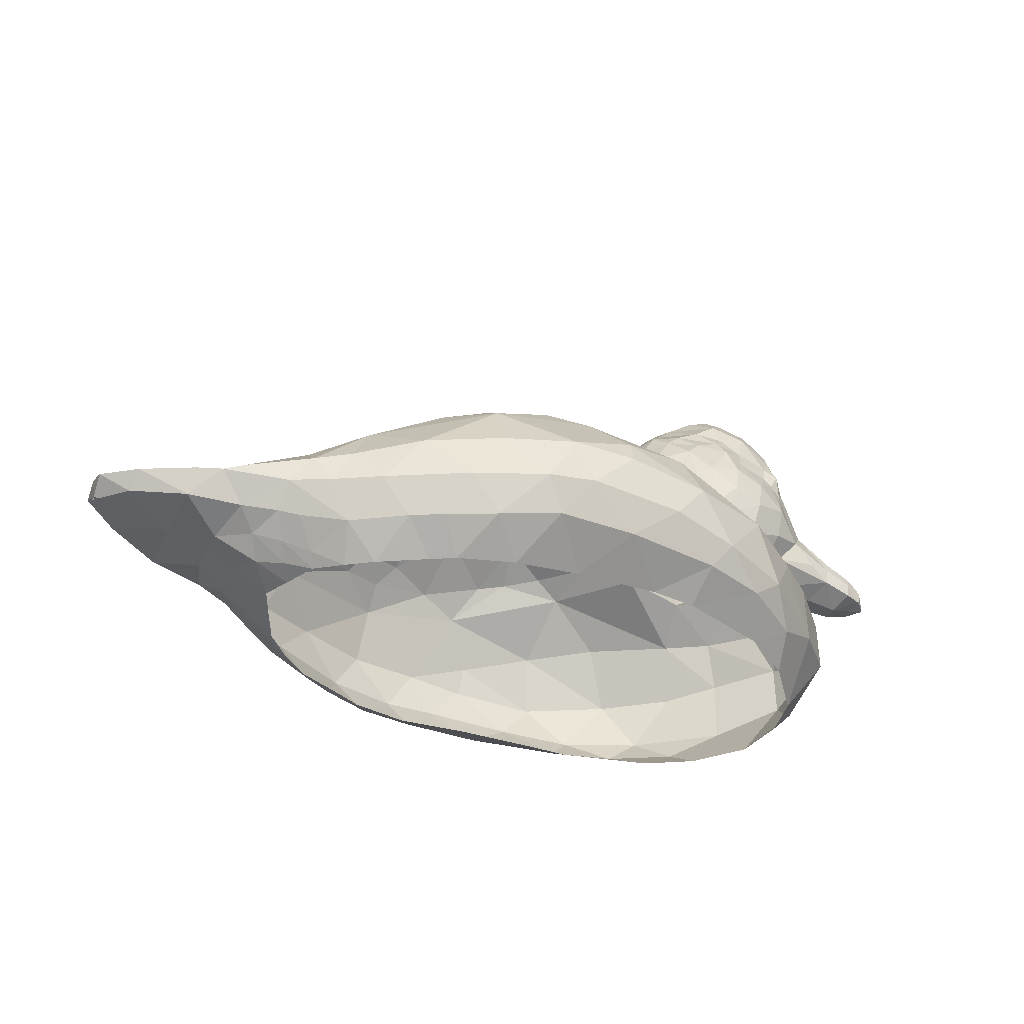
<metadata>
{"format":"obj","ext":"obj","renderer":"f3d","projection":"perspective","resolution":1024,"background":"white","views":[{"elev":-39.1,"azim":-25.9,"up":"+Z"}]}
</metadata>
<code>
v 2.811 0.02136 -1.81
v 2.961 -0.4586 -1.52
v 2.821 0.03136 -1.25
v 2.341 0.5914 -1.29
v 2.321 0.5914 -1.97
v 2.301 0.01136 -2.49
v 2.631 -0.4586 -2.22
v 2.411 -0.4586 -2.45
v 1.921 0.5114 -2.47
v 1.841 0.8914 -2.22
v 1.581 1.261 -1.93
v 1.471 0.8414 -2.44
v 1.911 0.9914 -1.37
v 1.741 0.6714 -0.85
v 1.281 1.481 -1.37
v 2.171 0.4014 -0.85
v 1.631 0.1914 -0.55
v 2.561 0.03136 -0.84
v 2.131 -0.08864 -0.54
v 2.701 -0.4286 -0.88
v 2.351 -0.4186 -0.58
v 2.371 -0.2486 -0.42
v 2.531 -0.06864 -0.24
v 1.261 1.301 -2.18
v 0.5706 1.121 -2.41
v 0.8306 1.621 -1.92
v 0.6306 1.511 -2.16
v 0.4306 1.821 -1.45
v 0.3306 1.591 -0.88
v -0.3994 1.831 -1.09
v -0.4194 1.931 -1.38
v 0.1206 1.811 -1.83
v 0.9906 1.191 -0.8
v 0.4006 0.9414 -0.4
v -1.049 0.7714 -0.09
v -0.5394 -0.06864 0.05
v -1.139 -0.08864 0
v -1.359 0.3414 -0.04
v -1.529 0.6914 -0.15
v -1.609 1.121 -0.43
v -1.129 1.381 -0.5
v -0.5094 1.211 -0.33
v -0.3194 0.6514 -0.04
v -0.7094 1.531 -0.65
v -1.659 -0.06864 -0.11
v -1.939 0.6414 -0.29
v -2.199 -0.06864 -0.31
v -2.739 -0.06864 -0.57
v -2.739 0.5414 -0.68
v -2.059 0.9414 -0.49
v -1.359 -0.3086 0
v -1.879 -0.2986 -0.15
v -2.389 -0.2886 -0.36
v -0.7894 -0.3186 0.06
v -0.1794 -0.3386 0.05
v 0.09059 -0.1286 -0.02
v 0.3006 -0.3486 -0.1
v 0.5806 -0.1886 -0.18
v 0.7106 -0.01864 -0.26
v 0.5206 0.4014 -0.25
v 0.1206 0.8614 -0.23
v -0.2294 1.091 -0.28
v -1.049 1.901 -1.34
v -1.769 1.541 -0.86
v -1.789 1.281 -0.63
v -2.209 1.111 -0.69
v -2.969 0.9414 -1.07
v -2.539 1.441 -1.44
v -1.799 1.751 -1.41
v -3.149 0.5214 -0.94
v -3.499 0.5614 -1.2
v -3.319 -0.07864 -0.93
v -3.719 -0.08864 -1.19
v -4.089 -0.1186 -1.37
v -4.169 0.6514 -1.66
v -3.529 0.9114 -1.56
v -3.019 -0.2786 -0.7
v -3.559 -0.2786 -1.05
v -3.909 -0.2686 -1.27
v -3.179 1.081 -1.53
v -2.899 1.241 -1.88
v -3.339 0.9914 -1.85
v -3.739 0.7714 -1.81
v -4.369 0.5714 -1.7
v -4.109 0.4214 -1.98
v -3.769 0.5414 -2.04
v -3.559 0.6414 -2.12
v -3.129 0.8714 -2.24
v -4.549 -0.09864 -1.53
v -4.319 -0.2686 -1.42
v -4.789 -0.2586 -1.52
v -3.359 0.4314 -2.37
v -3.639 0.3414 -2.24
v -3.299 0.3014 -2.47
v -3.039 0.5314 -2.52
v -3.549 0.1714 -2.37
v -3.919 0.2214 -2.14
v -3.799 -0.008639 -2.29
v -3.459 -0.02864 -2.44
v -3.589 -0.3086 -2.41
v -3.969 -0.2986 -2.22
v -4.249 -0.02864 -2.08
v -4.649 0.3214 -1.93
v -4.679 -0.2686 -1.95
v -4.259 -0.2886 -2.08
v -4.619 0.4814 -1.7
v -5.139 0.2514 -1.69
v -5.179 0.06136 -1.85
v -5.489 -0.01864 -1.65
v -5.479 -0.2686 -1.78
v -4.959 -0.1086 -1.58
v -5.159 -0.2486 -1.56
v -5.309 -0.1386 -1.61
v -5.509 -0.2486 -1.57
v 1.001 0.1614 -0.43
v 1.681 0.3814 -0.17
v 1.491 0.4114 -0.03
v 1.251 0.3914 0.1
v 0.8706 0.1514 0.09
v -1.349 1.841 -1.84
v -0.8594 1.881 -1.79
v -2.089 1.631 -1.89
v -1.769 1.521 -2.24
v -1.159 1.681 -2.16
v -1.439 1.161 -2.49
v -0.7394 1.161 -2.43
v -0.3494 1.661 -2.16
v 0.1206 1.151 -2.4
v -2.589 1.181 -2.24
v -2.779 0.7114 -2.54
v -2.279 0.9314 -2.52
v -2.269 1.331 -2.25
v -2.029 1.041 -2.52
v 0.6406 -0.1986 -0.08
v 0.5806 -0.3586 -0.15
v 0.6806 -0.03864 0.11
v 0.6106 -0.2086 0.22
v 0.6206 -0.3586 -0.02
v 0.7706 0.1514 0.35
v 0.9306 0.2414 0.26
v 0.8406 0.1714 0.59
v 0.7006 -0.00864 0.7
v 0.6306 -0.02864 0.47
v 0.5906 -0.1586 0.56
v 0.7506 -0.1686 0.98
v 0.5706 -0.3386 0.76
v 0.5206 -0.3486 0.4
v 1.211 0.3514 0.69
v 1.241 0.4114 0.32
v 1.441 0.4514 0.41
v 1.351 0.3114 0.87
v 1.041 0.1814 0.91
v 1.731 0.4714 0.18
v 2.041 0.4214 0.06
v 1.921 0.4314 0.28
v 1.801 0.4214 0.53
v 0.9306 0.01136 1.08
v 1.171 0.1814 1.04
v 1.031 -0.01864 1.17
v 0.9206 -0.1786 1.2
v 1.711 0.3714 0.82
v 1.921 0.3214 0.75
v 1.961 0.2414 0.99
v 1.631 0.3014 1.01
v 1.961 0.3014 -0.31
v 2.301 0.04136 -0.34
v 2.391 0.1914 -0.13
v 2.451 0.2514 0.23
v 2.751 0.00136 0.01
v 2.531 0.1214 0.57
v 2.391 0.1914 0.65
v 2.131 0.3714 0.42
v 2.301 0.2014 0.74
v 1.101 -0.1886 1.37
v 1.031 -0.3386 1.33
v 1.181 -0.03864 1.34
v 1.331 -0.2086 1.55
v 1.251 -0.3386 1.53
v 1.691 0.1714 1.4
v 1.481 -0.01864 1.55
v 1.421 0.1914 1.18
v 1.751 0.2214 1.16
v 2.081 0.1814 1.31
v 1.901 0.00136 1.63
v 1.691 0.01136 1.62
v 1.701 -0.2186 1.74
v 1.631 -0.3386 1.73
v 1.481 -0.2586 1.65
v 1.951 -0.1886 1.73
v 2.011 -0.3486 1.72
v 0.8406 -0.3386 1.17
v 2.331 0.1814 0.92
v 2.461 0.08136 1.12
v 2.491 0.1814 0.83
v 2.451 0.1314 0.98
v 2.591 0.06136 0.68
v 2.601 0.04136 0.8
v 2.561 0.06136 0.92
v 2.641 -0.03864 1
v 2.701 -0.07864 0.79
v 2.461 0.02136 1.29
v 2.561 -0.1886 1.37
v 2.261 -0.1786 1.61
v 2.181 0.04136 1.51
v 2.751 -0.2286 1.09
v 2.811 -0.2286 0.78
v 2.831 -0.3986 0.72
v 2.781 -0.3886 1.13
v 2.571 -0.3686 1.41
v 2.281 -0.3586 1.62
v 2.701 -0.00864 0.54
v 2.891 -0.1486 0.25
v 2.841 -0.2486 0.5
v 2.981 -0.05864 -0.2
v 3.241 -0.1286 -0.15
v 3.111 -0.1386 0
v 2.861 -0.3986 0.51
v 2.991 -0.4086 0.3
v 2.961 -0.2386 0.3
v 3.121 -0.2686 0.16
v 3.211 -0.1386 -0.34
v 2.571 -0.4186 -0.39
v 3.111 -0.4286 -0.42
v 3.461 -0.4386 -0.46
v 3.531 -0.2086 -0.39
v 3.541 -0.1886 -0.24
v 3.731 -0.2986 -0.38
v 3.871 -0.4486 -0.36
v 3.751 -0.2886 -0.33
v 3.661 -0.4486 -0.42
v 3.291 -0.1686 -0.04
v 3.291 -0.4286 0.08
v 3.581 -0.2286 -0.13
v 3.581 -0.4386 -0.09
v 3.751 -0.2886 -0.25
v 3.771 -0.4386 -0.21
v 2.681 -0.7086 0.81
v 2.571 -0.8486 0.7
v 2.581 -0.8186 0.82
v 2.621 -0.7386 1.02
v 2.441 -0.8386 1.14
v 2.441 -0.7686 1.31
v 3.111 -0.5686 0.17
v 3.741 -0.6086 -0.24
v 3.741 -0.6086 -0.32
v 3.531 -0.6886 -0.23
v 3.571 -0.6486 -0.12
v 3.281 -0.6886 -0.03
v 3.221 -0.7286 -0.14
v 3.101 -0.7086 0.01
v 2.881 -0.6786 0.26
v 2.361 -0.5786 -0.41
v 2.511 -0.7586 -0.22
v 3.721 -0.5986 -0.37
v 3.521 -0.6786 -0.38
v 3.191 -0.7286 -0.33
v 2.961 -0.7886 -0.18
v 2.831 -0.5586 0.51
v 2.951 -0.5886 0.31
v 2.731 -0.8286 0.03
v 2.361 -1.009 -0.1
v 2.801 -0.5686 0.79
v 2.681 -0.7886 0.56
v 2.501 -0.9086 0.6
v 2.551 -0.5686 1.38
v 2.741 -0.5486 1.1
v 2.251 -0.5486 1.62
v 1.941 -0.5186 1.74
v 1.881 -0.7086 1.65
v 2.161 -0.7686 1.53
v 2.051 -0.9086 1.34
v 2.541 -0.8386 0.94
v 2.421 -0.8986 1.01
v 2.301 -0.9386 0.95
v 2.461 -0.9586 0.86
v 2.361 -0.9686 0.68
v 2.271 -0.9686 0.77
v 1.881 -1.069 0.78
v 1.931 -0.9786 1.02
v 1.721 -0.9386 1.19
v 0.7406 -0.5086 0.99
v 0.9106 -0.4986 1.21
v 1.601 -1.019 1.04
v 1.391 -0.8986 1.21
v 1.141 -0.8786 1.07
v 1.321 -1.029 0.9
v 1.011 -0.8786 0.94
v 1.011 -0.6686 1.19
v 1.161 -0.6486 1.35
v 1.481 -0.4286 1.65
v 1.321 -0.4686 1.56
v 1.461 -0.6686 1.57
v 1.691 -0.4686 1.75
v 1.671 -0.7086 1.64
v 1.661 -0.8786 1.43
v 1.091 -0.4886 1.38
v 2.091 -1.149 0.46
v 1.761 -1.179 0.57
v 1.881 -1.199 0.32
v 2.001 -1.209 0.1
v 2.421 -1.049 0.26
v 2.281 -0.8586 -0.32
v 2.111 -0.7386 -0.52
v 0.8106 -0.8686 0.62
v 0.6806 -0.6786 0.72
v 1.601 -0.9886 -0.52
v 1.641 -1.159 -0.13
v 1.921 -1.109 -0.28
v 1.671 -1.109 0.86
v 1.401 -1.189 0.45
v 0.9106 -0.6986 1.1
v 1.201 -1.149 0.36
v 1.211 -1.139 0.14
v 1.451 -1.179 0.01
v 1.691 -1.239 0.22
v 0.9006 -0.9686 0.29
v 0.8406 -0.8786 0.12
v 1.171 -1.069 0.72
v 0.6006 -0.4986 0.23
v 0.5806 -0.5286 0.57
v 0.6106 -0.6686 0.49
v 0.6606 -0.6786 0.13
v 0.5706 -0.5386 -0.17
v 0.7406 -0.8586 0.37
v 0.6906 -0.7186 -0.24
v 0.6306 -0.5286 -0.07
v 1.771 -1.779 -2.16
v 1.401 -1.719 -2.38
v 1.171 -2.159 -2.1
v 1.491 -2.119 -1.85
v 0.01059 -2.589 -1.72
v 0.7306 -2.439 -1.82
v 0.5306 -2.329 -2.07
v -2.189 -2.299 -1.79
v -1.869 -2.229 -2.15
v -2.359 -2.009 -2.17
v -2.099 -1.749 -2.45
v -1.519 -1.899 -2.42
v -2.349 -1.619 -2.46
v -3.079 -1.189 -2.48
v -3.189 -1.509 -2.18
v -2.829 -1.379 -2.49
v -2.669 -1.839 -2.17
v -2.979 -1.869 -1.8
v -2.629 -2.069 -1.35
v -1.909 -2.409 -1.31
v 0.4906 -1.949 -2.34
v 0.04059 -1.959 -2.32
v -0.8194 -1.929 -2.35
v -1.259 -2.409 -2.06
v -0.4494 -2.429 -2.06
v -0.9694 -2.609 -1.68
v -1.459 -2.549 -1.73
v -1.169 -2.599 -1.23
v -0.5394 -2.659 -1.27
v 0.9706 -0.9186 -0.4
v 1.681 -1.489 -0.8
v 0.3306 -1.669 -0.34
v 0.4806 -1.129 -0.21
v -5.499 -0.4686 -1.64
v -4.099 -0.4286 -1.36
v -5.319 -0.3586 -1.6
v -5.169 -0.7586 -1.67
v -4.559 -0.4286 -1.52
v -4.969 -0.3986 -1.57
v -4.659 -1.019 -1.66
v -4.409 -1.119 -1.66
v -5.479 -0.2086 -1.78
v -5.199 -0.5786 -1.83
v -4.679 -0.8686 -1.9
v -4.149 -0.9986 -1.95
v -4.259 -0.5486 -2.07
v -3.949 -0.8086 -2.11
v -3.819 -0.5986 -2.28
v -3.469 -0.5986 -2.43
v -3.809 -1.139 -2
v -3.669 -0.9486 -2.21
v -3.609 -1.249 -2.07
v -3.329 -0.9386 -2.44
v -3.569 -0.7886 -2.35
v -3.399 -1.059 -2.33
v -3.409 -1.599 -1.79
v -3.789 -1.359 -1.76
v -3.589 -1.489 -1.5
v -4.219 -1.209 -1.61
v -3.249 -1.679 -1.46
v -3.029 -1.529 -1.01
v -3.729 -0.4686 -1.18
v -3.329 -0.4886 -0.92
v -2.749 -0.5086 -0.56
v -2.209 -0.5186 -0.3
v -1.669 -0.5386 -0.1
v -2.779 -1.119 -0.64
v -3.189 -1.089 -0.9
v -3.539 -1.129 -1.16
v -2.279 -1.719 -0.62
v -2.119 -1.549 -0.43
v -1.869 -1.909 -0.55
v -1.679 -1.749 -0.36
v -1.219 -2.029 -0.42
v -1.869 -2.179 -0.77
v -0.8094 -2.209 -0.56
v -0.5094 -2.549 -0.98
v 0.2306 -2.339 -0.78
v -0.3694 -1.319 0.01
v 0.06059 -1.569 -0.17
v -0.2994 -1.779 -0.21
v -0.5894 -1.889 -0.25
v -0.5494 -0.5886 0.06
v 0.08059 -0.5686 -0.01
v -1.149 -0.5386 0.01
v -1.579 -1.309 -0.1
v -1.989 -1.239 -0.24
v -1.389 -0.9586 -0.01
v -1.109 -1.409 -0.04
v 0.9106 -1.969 -0.72
v 1.181 -2.299 -1.28
v 0.3206 -2.599 -1.34
v 2.541 -0.8886 -0.82
v 2.801 -0.9286 -1.23
v 2.131 -1.239 -0.81
v 2.291 -1.459 -1.24
v 1.841 -1.839 -1.3
v 2.271 -1.489 -1.92
v 1.871 -1.419 -2.42
v 2.281 -0.9386 -2.47
v 2.791 -0.9386 -1.79
f 3 2 1
f 4 3 1
f 5 4 1
f 6 5 1
f 7 6 1
f 2 7 1
f 8 6 7
f 5 6 9
f 11 5 10
f 9 12 10
f 5 9 10
f 5 11 13
f 4 5 13
f 14 4 13
f 15 14 13
f 11 15 13
f 14 17 16
f 4 14 16
f 3 4 16
f 18 3 16
f 19 18 16
f 17 19 16
f 20 3 18
f 2 3 20
f 21 18 19
f 20 18 21
f 19 22 21
f 23 22 19
f 12 25 24
f 26 11 24
f 27 26 24
f 25 27 24
f 15 11 26
f 15 26 28
f 29 15 28
f 30 29 28
f 31 30 28
f 32 31 28
f 26 32 28
f 15 29 33
f 14 15 33
f 34 14 33
f 29 34 33
f 37 36 35
f 38 37 35
f 39 38 35
f 40 39 35
f 41 40 35
f 42 41 35
f 43 42 35
f 36 43 35
f 44 41 42
f 45 37 38
f 38 39 45
f 45 39 46
f 47 45 46
f 48 47 46
f 49 48 46
f 50 49 46
f 40 50 46
f 39 40 46
f 45 51 37
f 52 51 45
f 47 53 52
f 54 37 51
f 36 37 54
f 54 55 36
f 56 36 55
f 55 57 56
f 58 56 57
f 59 56 58
f 60 56 59
f 43 56 60
f 36 56 43
f 61 43 60
f 60 34 61
f 42 43 62
f 44 42 62
f 34 44 62
f 61 34 62
f 43 61 62
f 29 44 34
f 30 44 29
f 63 44 30
f 30 31 63
f 44 63 64
f 41 44 64
f 65 41 64
f 66 65 64
f 67 66 64
f 68 67 64
f 69 68 64
f 63 69 64
f 40 41 65
f 65 50 40
f 66 50 65
f 66 49 50
f 70 49 66
f 66 67 70
f 70 67 71
f 72 70 71
f 73 72 71
f 74 73 71
f 75 74 71
f 76 75 71
f 67 76 71
f 72 49 70
f 48 49 72
f 47 52 45
f 48 53 47
f 77 53 48
f 48 72 77
f 72 78 77
f 73 78 72
f 79 78 73
f 73 74 79
f 68 81 80
f 67 68 80
f 76 67 80
f 82 76 80
f 81 82 80
f 75 76 83
f 84 75 83
f 85 84 83
f 86 85 83
f 87 86 83
f 88 87 83
f 75 84 89
f 74 75 89
f 90 74 89
f 91 90 89
f 82 83 76
f 88 83 82
f 88 82 81
f 87 88 92
f 93 87 92
f 94 93 92
f 95 94 92
f 88 95 92
f 93 94 96
f 97 93 96
f 98 97 96
f 99 98 96
f 94 99 96
f 86 87 93
f 86 93 97
f 97 85 86
f 100 98 99
f 101 98 100
f 98 101 102
f 97 98 102
f 85 97 102
f 103 85 102
f 104 103 102
f 105 104 102
f 101 105 102
f 85 103 84
f 106 84 103
f 103 107 106
f 103 104 108
f 107 103 108
f 109 107 108
f 110 109 108
f 104 110 108
f 89 84 106
f 112 91 111
f 113 112 111
f 107 113 111
f 106 107 111
f 89 106 111
f 91 89 111
f 107 109 113
f 114 113 109
f 112 113 114
f 79 74 90
f 114 109 110
f 60 59 115
f 34 60 115
f 14 34 115
f 17 14 115
f 116 17 115
f 117 116 115
f 118 117 115
f 119 118 115
f 59 119 115
f 63 121 120
f 69 63 120
f 122 69 120
f 123 122 120
f 31 32 121
f 121 63 31
f 125 123 124
f 126 125 124
f 120 121 124
f 123 120 124
f 128 126 127
f 27 128 127
f 32 27 127
f 121 32 127
f 124 121 127
f 126 124 127
f 25 128 27
f 68 69 122
f 122 81 68
f 131 130 129
f 132 131 129
f 122 132 129
f 81 122 129
f 88 81 129
f 130 88 129
f 95 88 130
f 133 131 132
f 123 125 133
f 133 132 123
f 122 123 132
f 32 26 27
f 11 10 24
f 10 12 24
f 58 135 134
f 59 58 134
f 136 59 134
f 137 136 134
f 138 137 134
f 135 138 134
f 136 119 59
f 119 136 139
f 140 119 139
f 141 140 139
f 142 141 139
f 143 142 139
f 136 143 139
f 135 58 57
f 143 136 137
f 143 137 144
f 142 143 144
f 145 142 144
f 146 145 144
f 147 146 144
f 137 147 144
f 137 138 147
f 140 141 148
f 149 140 148
f 150 149 148
f 151 150 148
f 152 151 148
f 141 152 148
f 118 119 140
f 140 149 118
f 117 150 153
f 116 117 153
f 154 116 153
f 155 154 153
f 156 155 153
f 150 156 153
f 117 118 150
f 149 150 118
f 152 142 157
f 158 152 157
f 159 158 157
f 160 159 157
f 145 160 157
f 142 145 157
f 150 151 161
f 156 150 161
f 162 156 161
f 163 162 161
f 164 163 161
f 151 164 161
f 19 17 165
f 166 19 165
f 167 166 165
f 154 167 165
f 116 154 165
f 17 116 165
f 141 142 152
f 23 19 166
f 166 167 23
f 167 154 168
f 169 167 168
f 170 169 168
f 171 170 168
f 172 171 168
f 154 172 168
f 172 154 155
f 155 156 172
f 173 171 172
f 173 172 162
f 172 156 162
f 160 175 174
f 176 160 174
f 177 176 174
f 178 177 174
f 175 178 174
f 176 180 179
f 181 176 179
f 182 181 179
f 183 182 179
f 184 183 179
f 185 184 179
f 180 185 179
f 188 187 186
f 180 188 186
f 185 180 186
f 184 185 186
f 189 184 186
f 190 189 186
f 187 190 186
f 180 177 188
f 180 176 177
f 188 177 178
f 178 187 188
f 159 160 176
f 181 158 159
f 159 176 181
f 151 152 158
f 158 164 151
f 181 164 158
f 182 164 181
f 163 164 182
f 160 145 191
f 191 175 160
f 145 146 191
f 183 163 182
f 163 183 192
f 162 163 192
f 173 162 192
f 183 193 192
f 192 195 194
f 173 192 194
f 171 173 194
f 170 171 194
f 196 170 194
f 197 196 194
f 198 197 194
f 195 198 194
f 195 192 193
f 193 198 195
f 198 193 199
f 197 198 199
f 200 197 199
f 193 183 201
f 203 202 201
f 204 203 201
f 183 204 201
f 199 201 205
f 200 199 205
f 206 200 205
f 207 206 205
f 208 207 205
f 209 208 205
f 204 183 184
f 184 203 204
f 189 203 184
f 190 203 189
f 210 203 190
f 209 203 210
f 202 203 209
f 205 202 209
f 201 202 205
f 196 200 211
f 170 196 211
f 169 170 211
f 212 169 211
f 213 212 211
f 200 213 211
f 206 213 200
f 207 213 206
f 167 169 23
f 169 215 214
f 23 169 214
f 215 169 216
f 169 212 216
f 217 213 207
f 217 218 213
f 212 213 219
f 220 212 219
f 218 220 219
f 213 218 219
f 214 215 221
f 23 214 221
f 222 23 221
f 223 222 221
f 224 223 221
f 225 224 221
f 226 225 221
f 215 226 221
f 229 228 227
f 226 229 227
f 225 226 227
f 224 225 227
f 230 224 227
f 228 230 227
f 222 22 23
f 21 22 222
f 220 232 231
f 212 220 231
f 216 212 231
f 215 216 231
f 226 215 231
f 233 226 231
f 234 233 231
f 232 234 231
f 233 234 235
f 226 233 235
f 229 226 235
f 228 229 235
f 236 228 235
f 234 236 235
f 218 232 220
f 199 193 201
f 200 196 197
f 239 238 237
f 242 241 240
f 243 232 218
f 244 236 234
f 244 228 236
f 244 245 228
f 244 246 245
f 244 247 246
f 244 234 247
f 248 234 232
f 248 247 234
f 248 246 247
f 248 249 246
f 248 250 249
f 248 251 250
f 248 243 251
f 248 232 243
f 222 252 21
f 253 252 222
f 254 230 228
f 254 224 230
f 254 255 224
f 254 246 255
f 254 245 246
f 254 228 245
f 256 246 249
f 256 255 246
f 256 224 255
f 256 223 224
f 256 222 223
f 256 253 222
f 256 257 253
f 256 249 257
f 259 218 258
f 259 243 218
f 259 251 243
f 259 258 251
f 258 218 217
f 207 258 217
f 250 251 260
f 250 260 249
f 257 260 253
f 257 249 260
f 253 260 261
f 262 258 207
f 237 258 262
f 263 258 237
f 263 251 258
f 263 260 251
f 263 264 260
f 263 238 264
f 263 237 238
f 266 265 242
f 209 265 266
f 209 267 265
f 210 267 209
f 190 267 210
f 268 267 190
f 269 267 268
f 270 267 269
f 269 271 270
f 266 208 209
f 266 207 208
f 266 262 207
f 266 237 262
f 266 240 237
f 266 242 240
f 242 270 271
f 242 267 270
f 242 265 267
f 242 271 241
f 240 239 237
f 240 272 239
f 240 241 272
f 273 272 241
f 241 274 273
f 275 272 273
f 275 239 272
f 275 238 239
f 275 264 238
f 275 276 264
f 275 277 276
f 275 274 277
f 275 273 274
f 274 241 271
f 274 278 277
f 274 279 278
f 274 271 279
f 280 279 271
f 191 146 281
f 282 175 191
f 191 281 282
f 280 283 279
f 284 283 280
f 285 283 284
f 286 283 285
f 285 287 286
f 284 289 288
f 288 285 284
f 289 282 288
f 290 187 178
f 178 291 290
f 291 289 292
f 290 291 292
f 293 190 187
f 293 268 190
f 293 269 268
f 293 294 269
f 293 292 294
f 293 290 292
f 293 187 290
f 295 294 292
f 295 269 294
f 295 271 269
f 295 280 271
f 295 284 280
f 295 289 284
f 295 292 289
f 296 178 175
f 296 291 178
f 296 289 291
f 296 282 289
f 296 175 282
f 278 298 297
f 278 297 277
f 297 276 277
f 297 298 299
f 299 300 297
f 301 297 300
f 301 276 297
f 301 264 276
f 301 260 264
f 301 261 260
f 301 300 261
f 253 261 302
f 302 303 253
f 287 305 304
f 308 307 306
f 308 300 307
f 308 261 300
f 308 302 261
f 308 303 302
f 308 306 303
f 309 283 286
f 309 279 283
f 309 278 279
f 309 298 278
f 309 310 298
f 309 286 310
f 311 281 305
f 311 282 281
f 311 288 282
f 311 285 288
f 311 287 285
f 311 305 287
f 313 310 312
f 310 313 314
f 315 298 310
f 315 299 298
f 315 300 299
f 315 307 300
f 315 314 307
f 315 310 314
f 313 312 316
f 316 317 313
f 318 287 304
f 318 286 287
f 318 310 286
f 318 312 310
f 318 316 312
f 318 304 316
f 147 138 319
f 320 147 319
f 320 146 147
f 320 281 146
f 320 305 281
f 320 321 305
f 320 319 321
f 319 322 321
f 57 323 135
f 324 321 322
f 324 305 321
f 324 304 305
f 324 316 304
f 324 317 316
f 324 322 317
f 325 317 322
f 326 138 135
f 326 319 138
f 326 322 319
f 326 325 322
f 326 323 325
f 326 135 323
f 329 328 327
f 329 327 330
f 333 332 331
f 336 335 334
f 335 336 337
f 337 338 335
f 336 339 337
f 342 341 340
f 343 341 342
f 343 344 341
f 343 334 344
f 343 336 334
f 343 339 336
f 343 342 339
f 345 344 334
f 334 346 345
f 333 348 347
f 351 350 349
f 351 352 350
f 351 331 352
f 351 333 331
f 351 348 333
f 351 349 348
f 350 353 335
f 350 352 353
f 350 338 349
f 350 335 338
f 355 354 352
f 352 331 355
f 353 334 335
f 353 346 334
f 353 354 346
f 353 352 354
f 356 317 325
f 356 313 317
f 356 314 313
f 356 307 314
f 356 306 307
f 356 357 306
f 356 358 357
f 356 359 358
f 356 325 359
f 110 360 114
f 90 361 79
f 114 362 112
f 360 362 114
f 362 360 363
f 365 364 91
f 365 366 364
f 365 363 366
f 365 362 363
f 365 112 362
f 365 91 112
f 366 367 364
f 369 368 104
f 369 360 368
f 369 363 360
f 369 370 363
f 369 104 370
f 366 363 370
f 370 367 366
f 367 370 371
f 372 105 101
f 372 104 105
f 372 370 104
f 372 371 370
f 372 373 371
f 372 374 373
f 372 101 374
f 100 374 101
f 375 374 100
f 376 371 373
f 373 377 376
f 377 378 376
f 380 375 379
f 380 374 375
f 380 373 374
f 380 377 373
f 380 379 377
f 381 340 341
f 381 379 340
f 381 377 379
f 381 378 377
f 381 341 378
f 344 382 341
f 382 383 341
f 384 383 382
f 364 90 91
f 364 361 90
f 364 385 361
f 364 367 385
f 383 378 341
f 383 376 378
f 383 371 376
f 383 367 371
f 383 385 367
f 383 384 385
f 382 386 384
f 386 382 344
f 386 387 384
f 386 345 387
f 386 344 345
f 79 361 388
f 388 78 79
f 389 78 388
f 77 78 389
f 77 389 390
f 390 53 77
f 391 53 390
f 392 52 391
f 389 393 390
f 394 393 389
f 395 384 387
f 395 385 384
f 395 361 385
f 395 388 361
f 395 389 388
f 395 394 389
f 395 387 394
f 394 387 396
f 396 393 394
f 397 393 396
f 398 397 396
f 399 397 398
f 398 400 399
f 401 346 354
f 401 345 346
f 401 387 345
f 401 396 387
f 401 398 396
f 401 400 398
f 401 402 400
f 401 354 402
f 354 355 403
f 403 402 354
f 404 402 403
f 358 402 404
f 407 406 405
f 407 358 406
f 407 402 358
f 407 408 402
f 407 405 408
f 406 358 359
f 359 405 406
f 405 410 409
f 359 410 405
f 325 410 359
f 323 410 325
f 57 410 323
f 410 57 55
f 55 409 410
f 409 55 54
f 54 411 409
f 51 411 54
f 52 53 391
f 392 51 52
f 411 51 392
f 413 399 412
f 413 397 399
f 413 393 397
f 413 390 393
f 413 391 390
f 413 392 391
f 413 412 392
f 392 412 414
f 414 411 392
f 408 400 402
f 415 405 409
f 415 408 405
f 415 400 408
f 415 399 400
f 415 412 399
f 415 414 412
f 415 411 414
f 415 409 411
f 416 358 404
f 416 357 358
f 416 417 357
f 416 404 417
f 418 331 332
f 418 355 331
f 418 403 355
f 418 404 403
f 418 417 404
f 418 332 417
f 332 330 417
f 329 333 347
f 329 332 333
f 329 330 332
f 329 347 328
f 303 252 253
f 21 252 303
f 21 419 20
f 303 419 21
f 20 420 2
f 419 420 20
f 421 303 306
f 421 419 303
f 421 420 419
f 421 422 420
f 421 357 422
f 421 306 357
f 423 417 330
f 423 357 417
f 423 422 357
f 423 424 422
f 423 330 424
f 327 425 424
f 327 328 425
f 327 424 330
f 425 426 424
f 7 426 8
f 427 7 2
f 427 426 7
f 427 424 426
f 427 422 424
f 427 420 422
f 427 2 420

</code>
